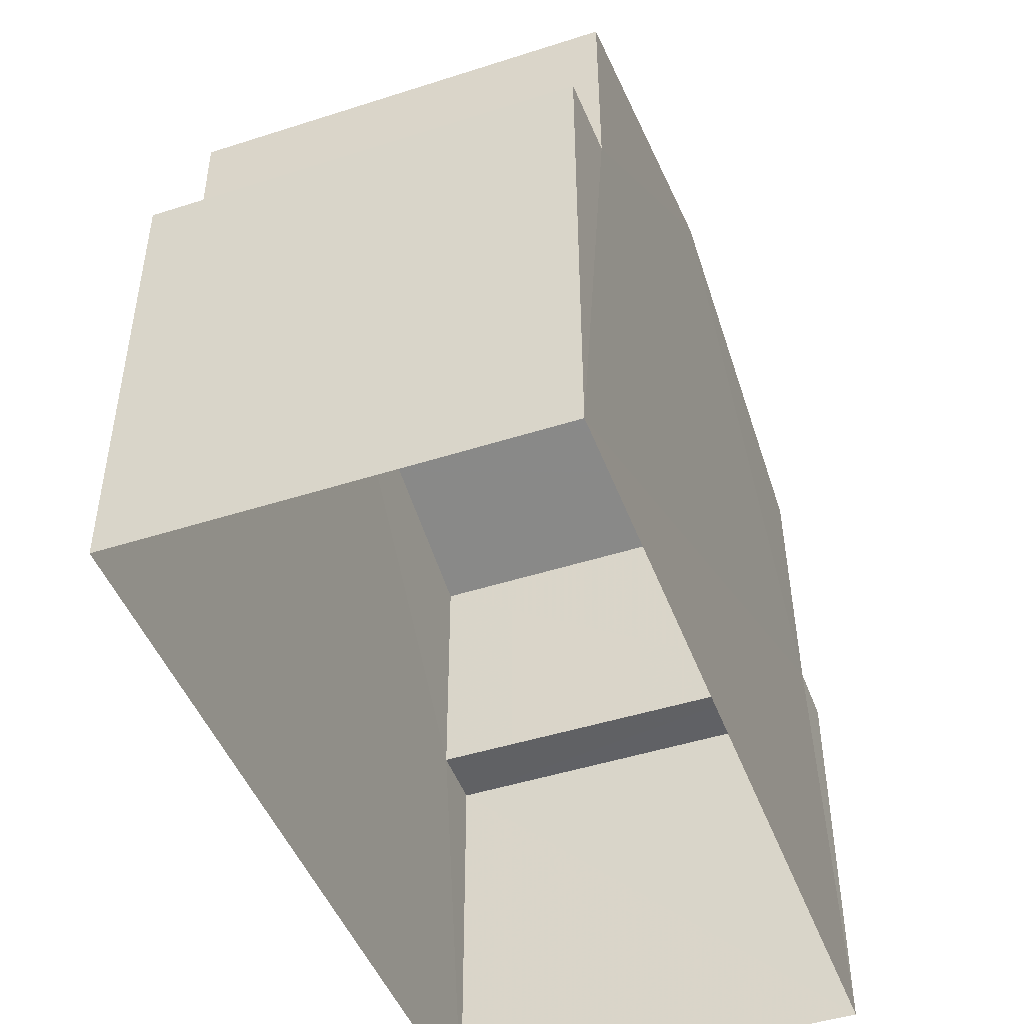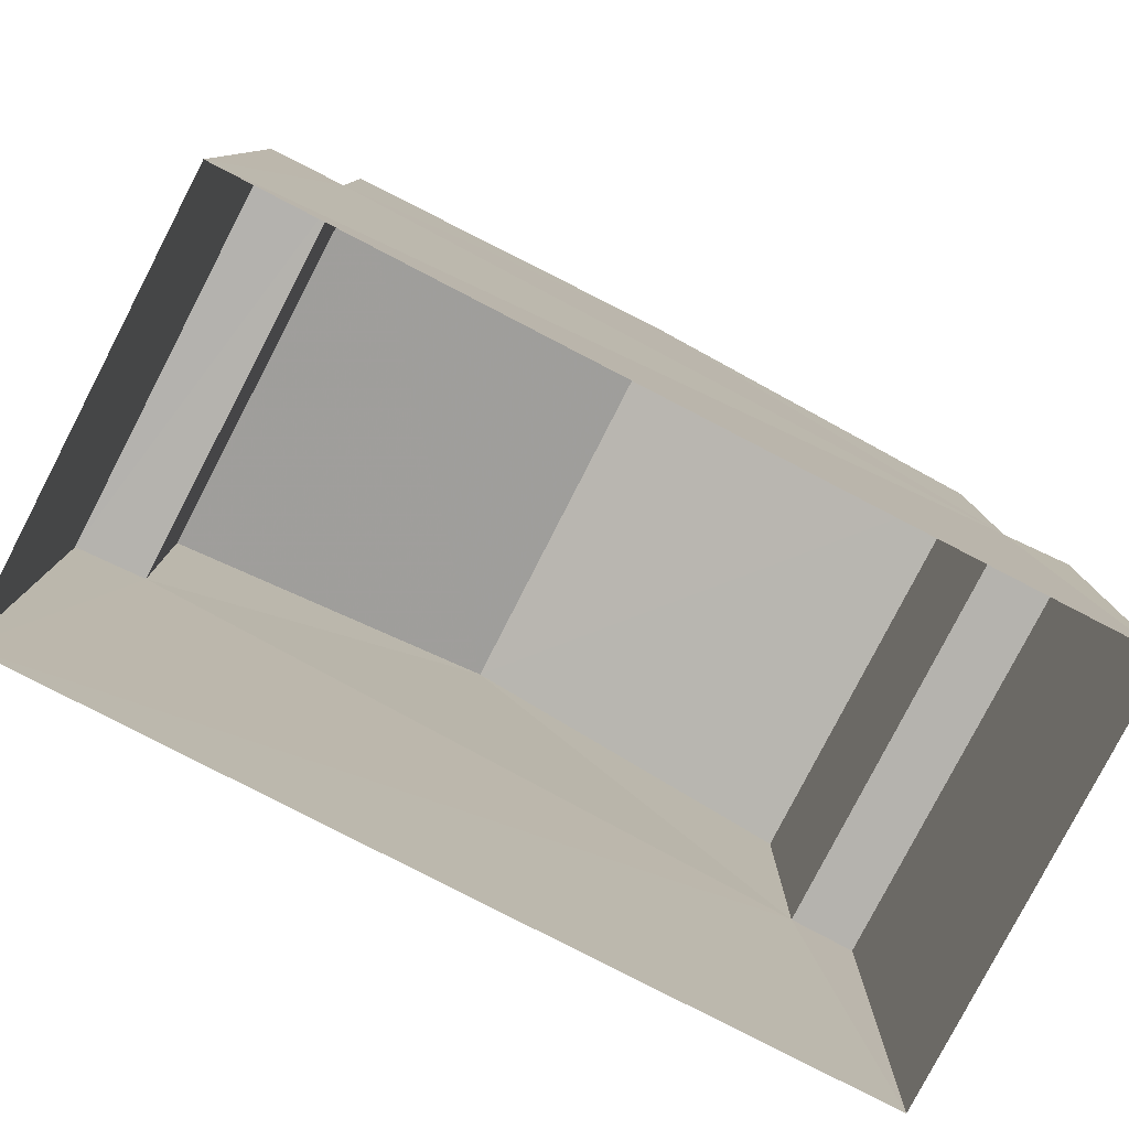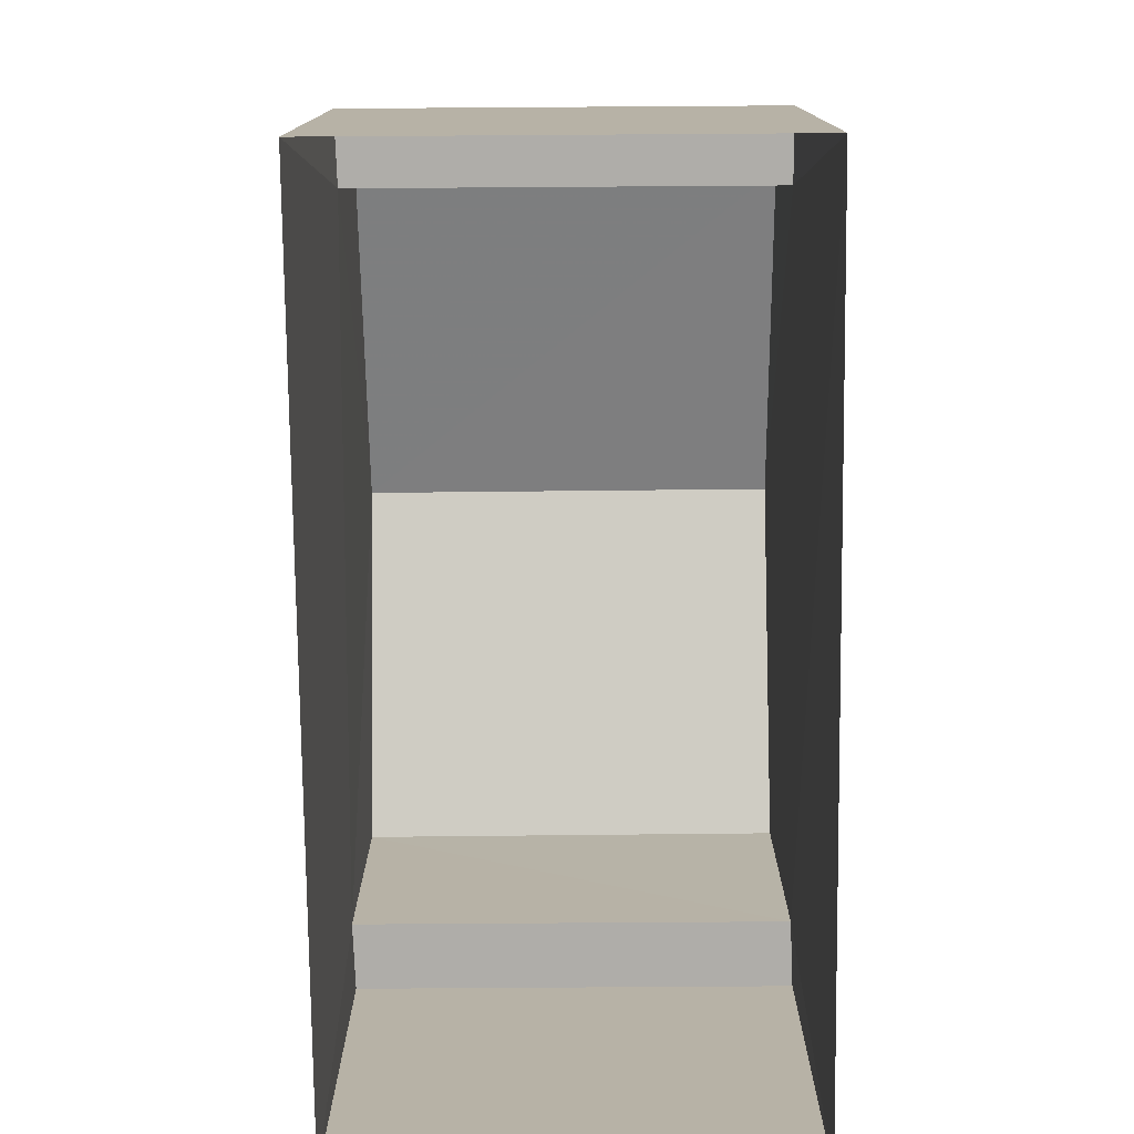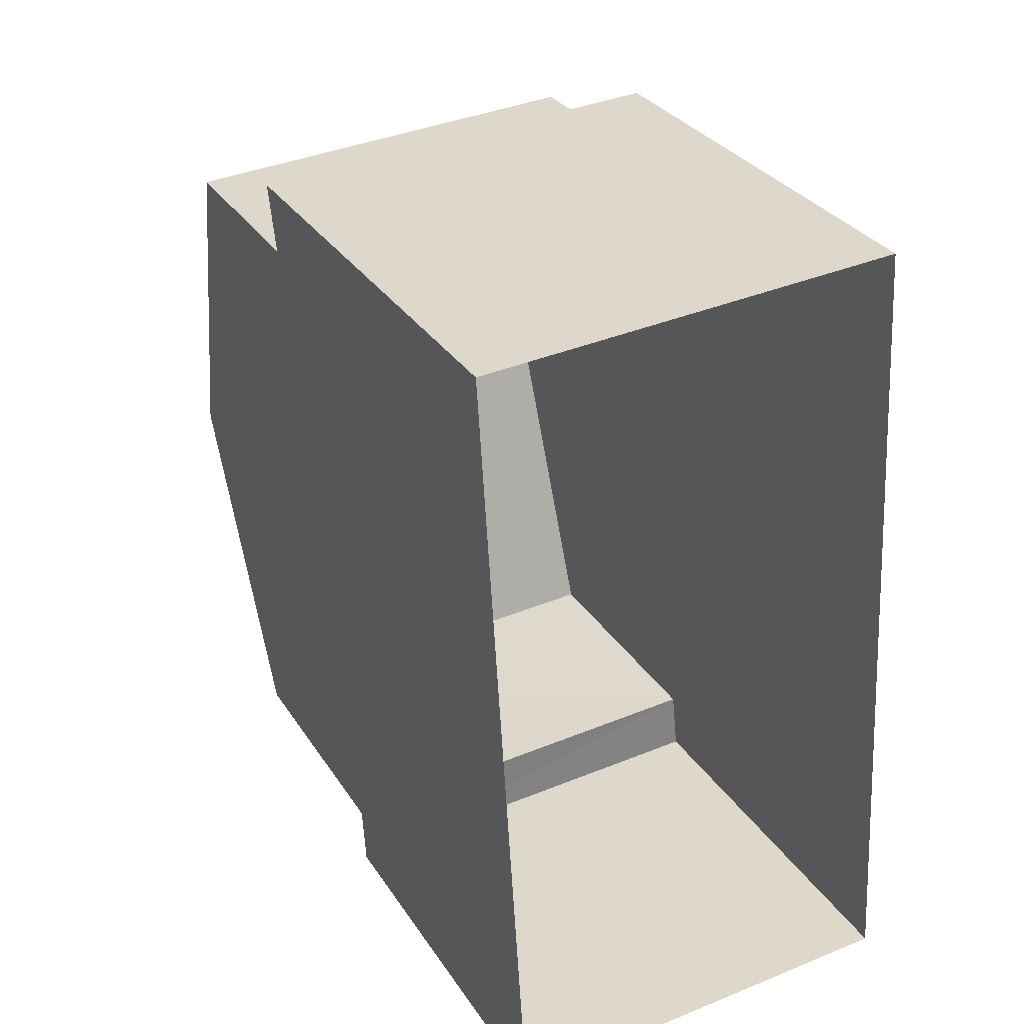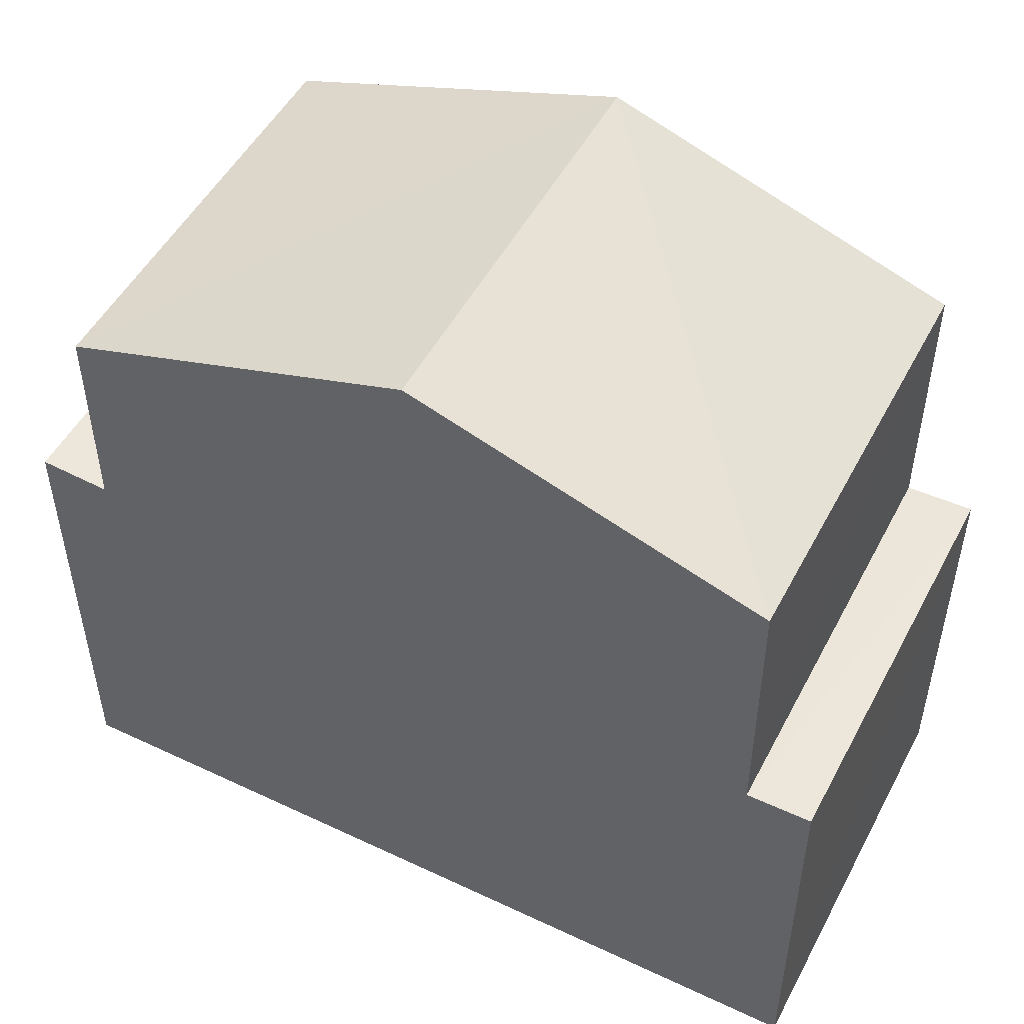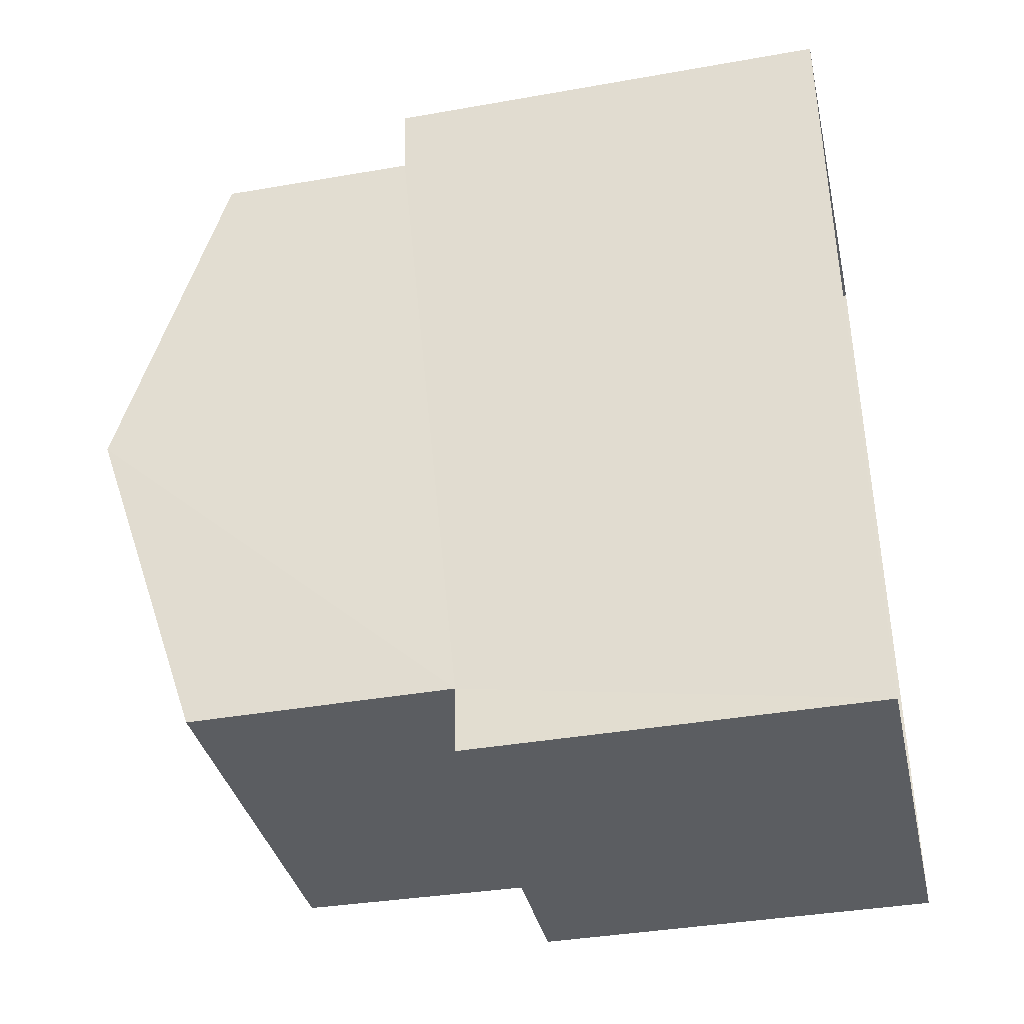
<metadata>
{"format":"obj","ext":"obj","renderer":"f3d","projection":"perspective","resolution":1024,"background":"white","views":[{"elev":-46.9,"azim":-163.4,"up":"+Z"},{"elev":-80.0,"azim":-120.8,"up":"+Z"},{"elev":-77.5,"azim":177.1,"up":"+Z"},{"elev":31.0,"azim":152.8,"up":"+Y"},{"elev":50.4,"azim":-66.2,"up":"+Z"},{"elev":-39.3,"azim":102.5,"up":"+Y"}]}
</metadata>
<code>
v -3.727e+05 -1.051e+05 24.85
v -3.727e+05 -1.051e+05 24.85
v -3.727e+05 -1.051e+05 24.85
v -3.727e+05 -1.051e+05 24.85
v -3.727e+05 -1.051e+05 32.44
v -3.727e+05 -1.051e+05 31.33
v -3.727e+05 -1.051e+05 32.44
v -3.727e+05 -1.051e+05 31.34
v -3.727e+05 -1.051e+05 28.77
v -3.727e+05 -1.051e+05 28.77
v -3.727e+05 -1.051e+05 28.77
v -3.727e+05 -1.051e+05 28.77
v -3.727e+05 -1.051e+05 29.35
v -3.727e+05 -1.051e+05 29.35
v -3.727e+05 -1.051e+05 29.35
v -3.727e+05 -1.051e+05 29.36
v -3.727e+05 -1.051e+05 31.34
v -3.727e+05 -1.051e+05 31.34
f 1 2 3
f 4 1 3
f 5 6 7
f 5 8 6
f 9 10 11
f 12 9 11
f 13 14 15
f 13 16 14
f 17 18 5
f 7 17 5
f 11 1 4
f 11 10 1
f 13 6 8
f 16 13 8
f 9 18 17
f 9 12 18
f 11 4 12
f 5 18 12
f 8 5 16
f 12 4 3
f 16 3 14
f 5 12 16
f 16 12 3
f 9 17 7
f 7 6 13
f 10 9 1
f 1 9 2
f 2 13 15
f 9 7 13
f 9 13 2
f 14 3 2
f 15 14 2

</code>
